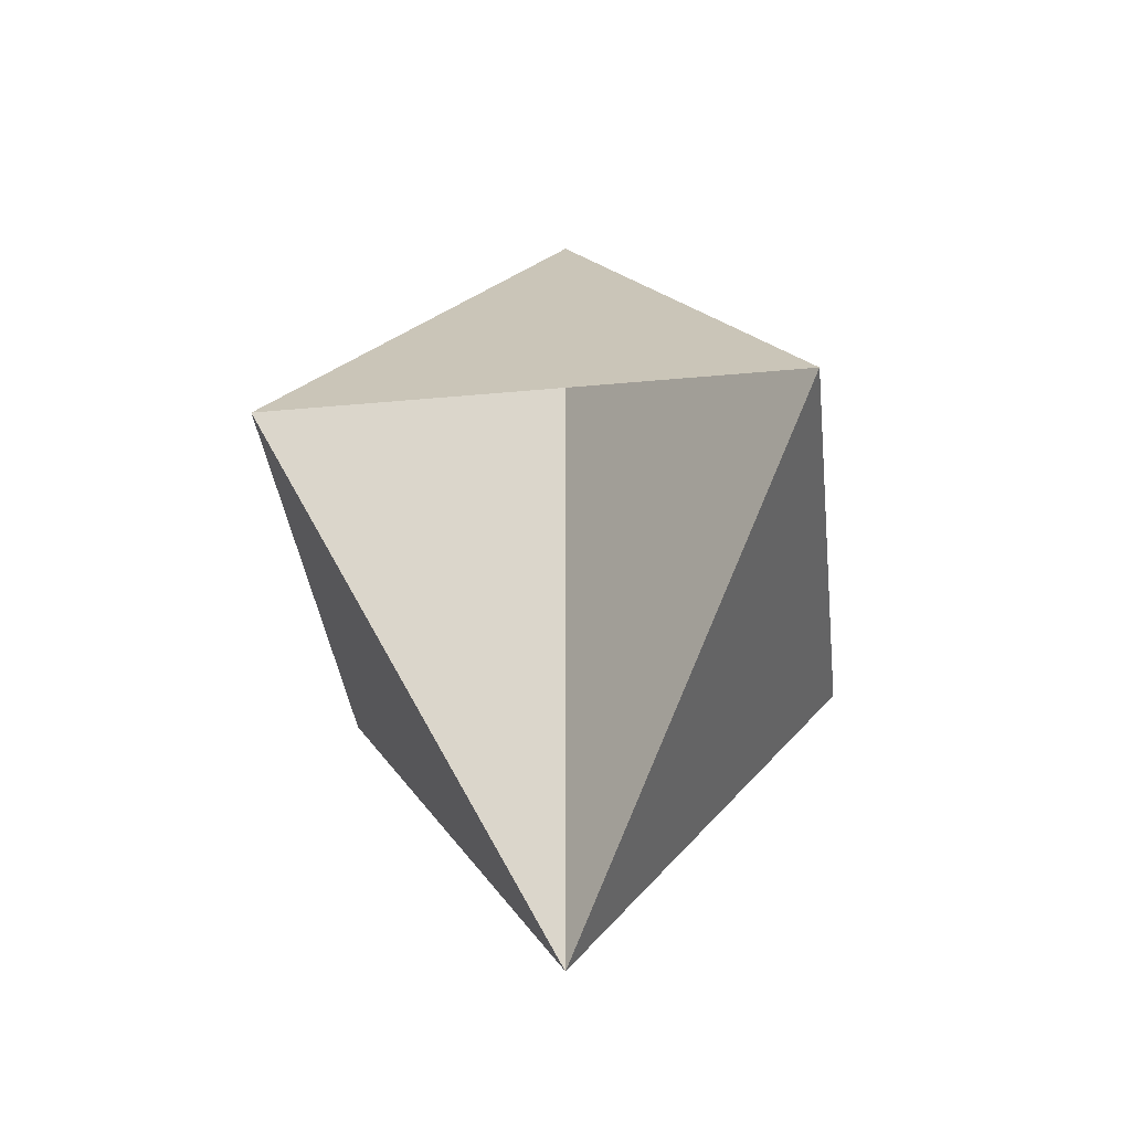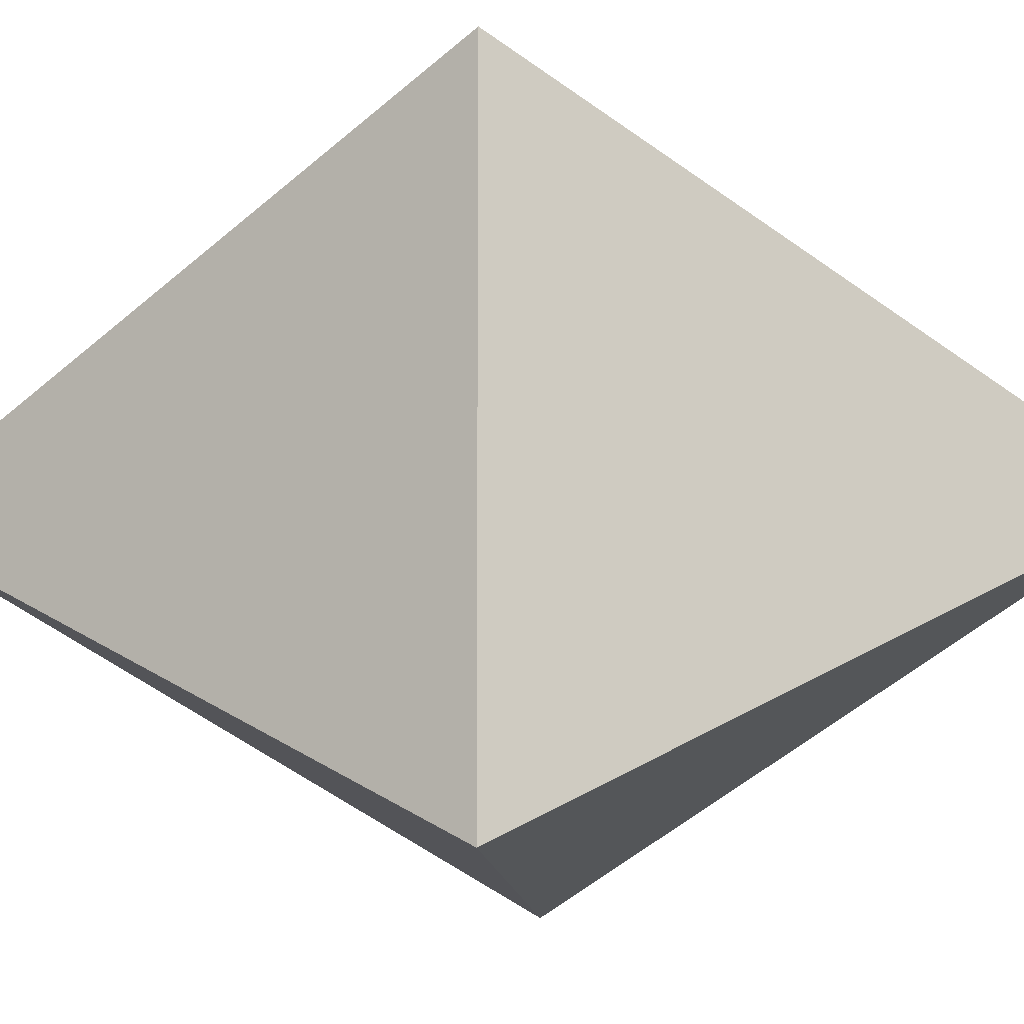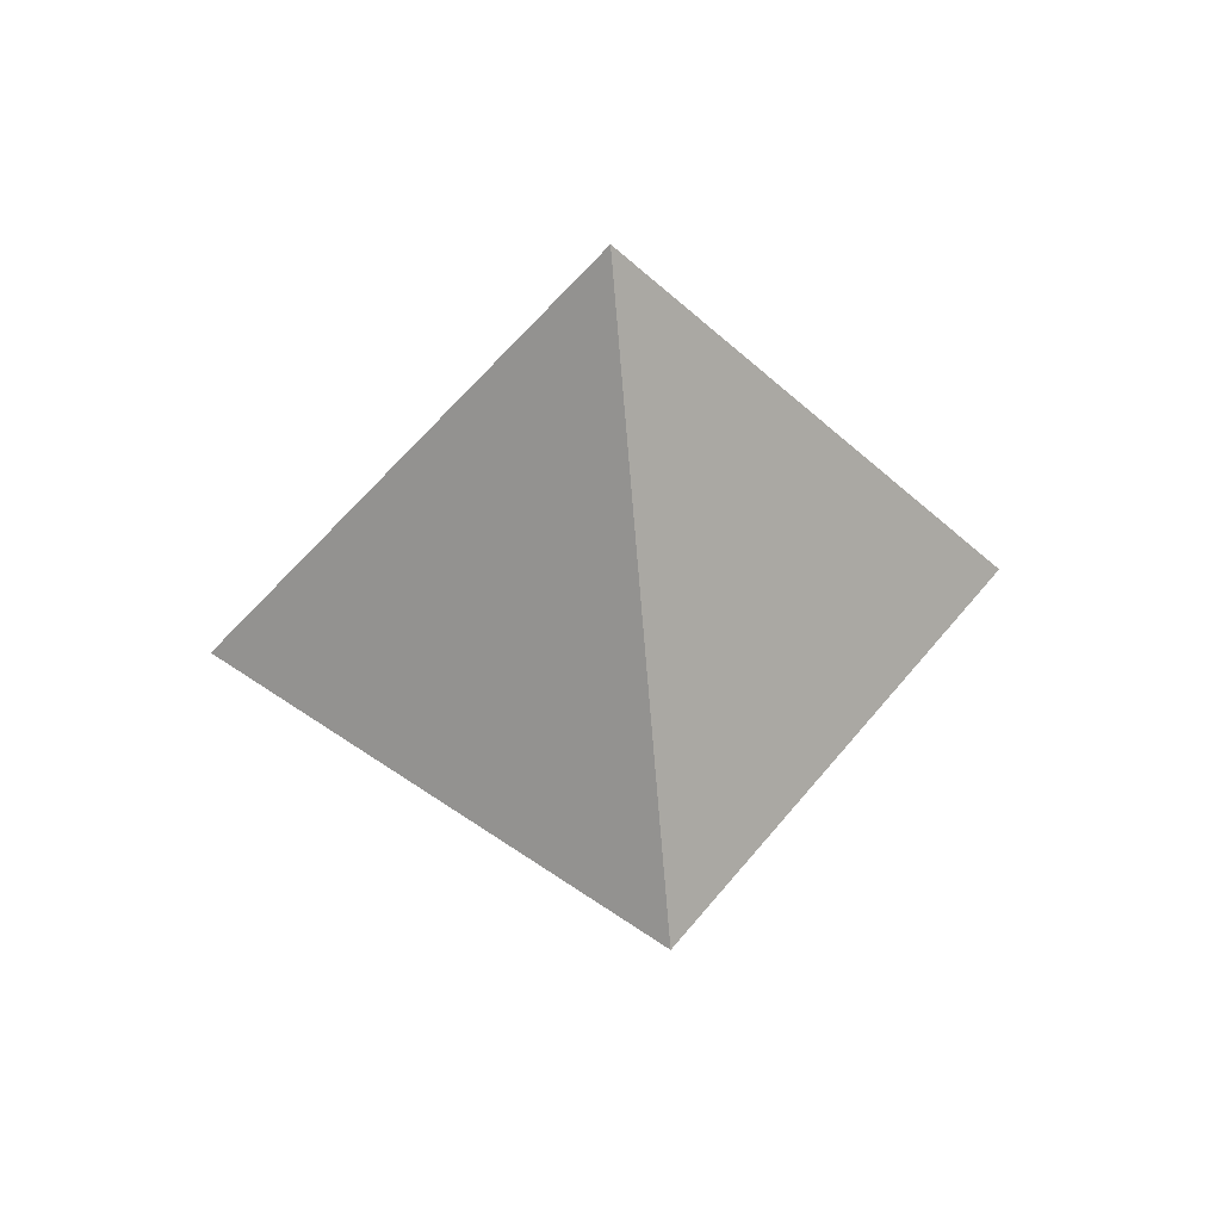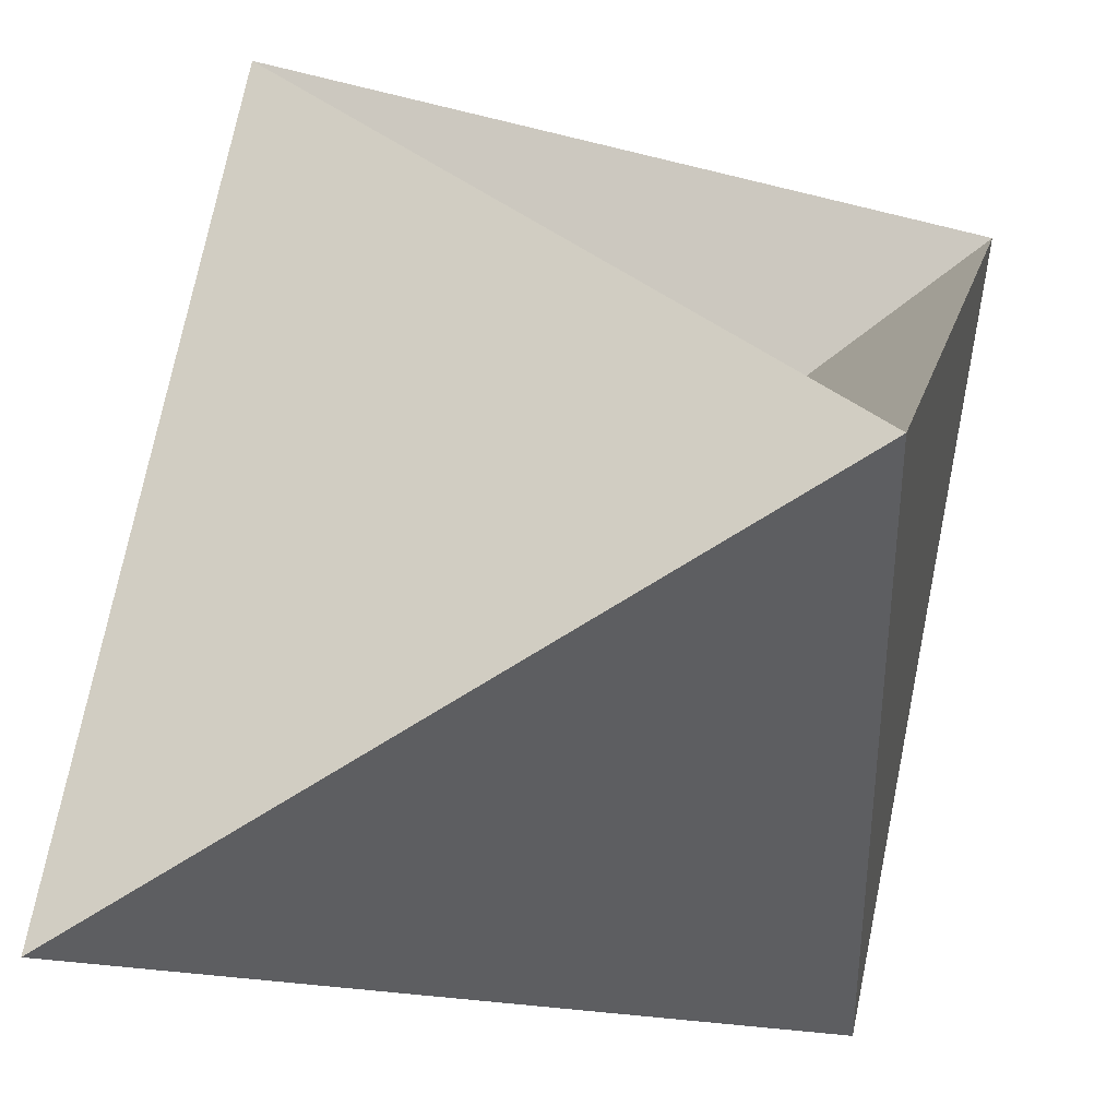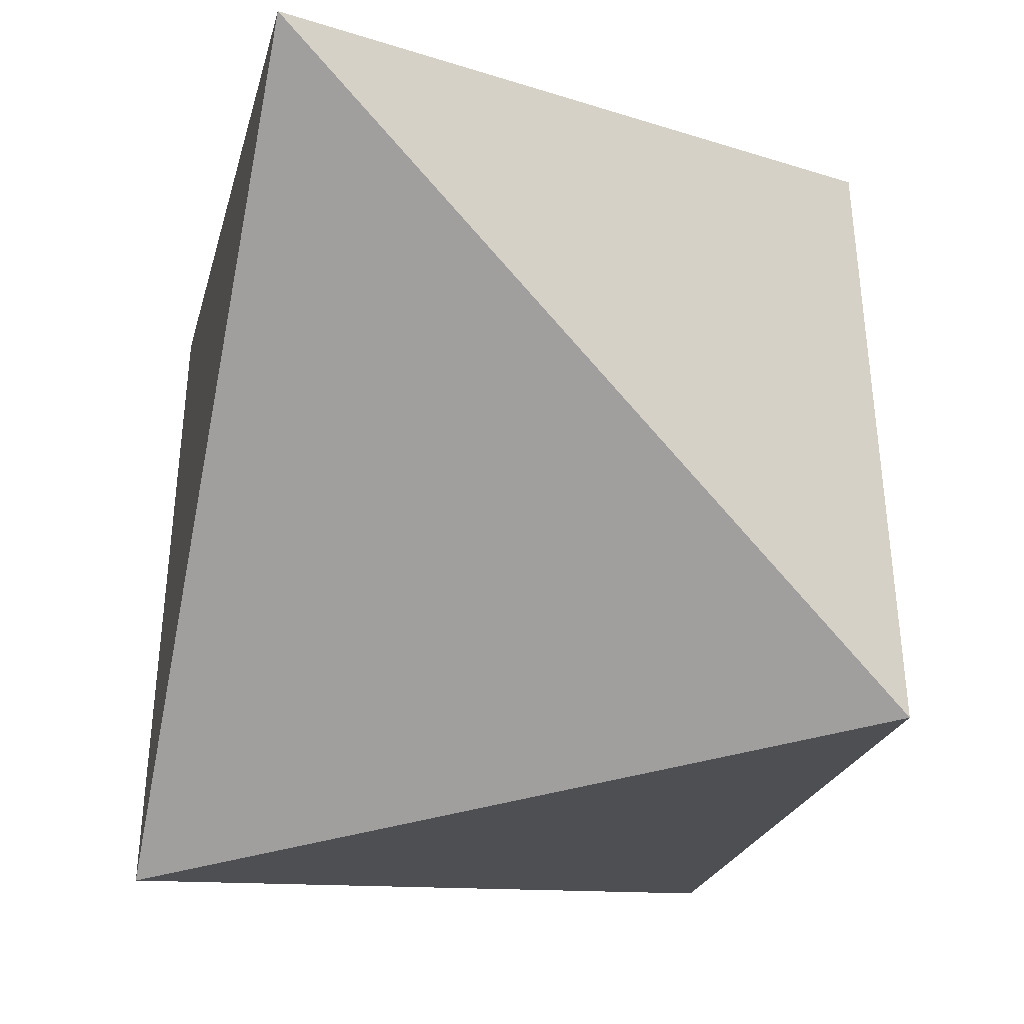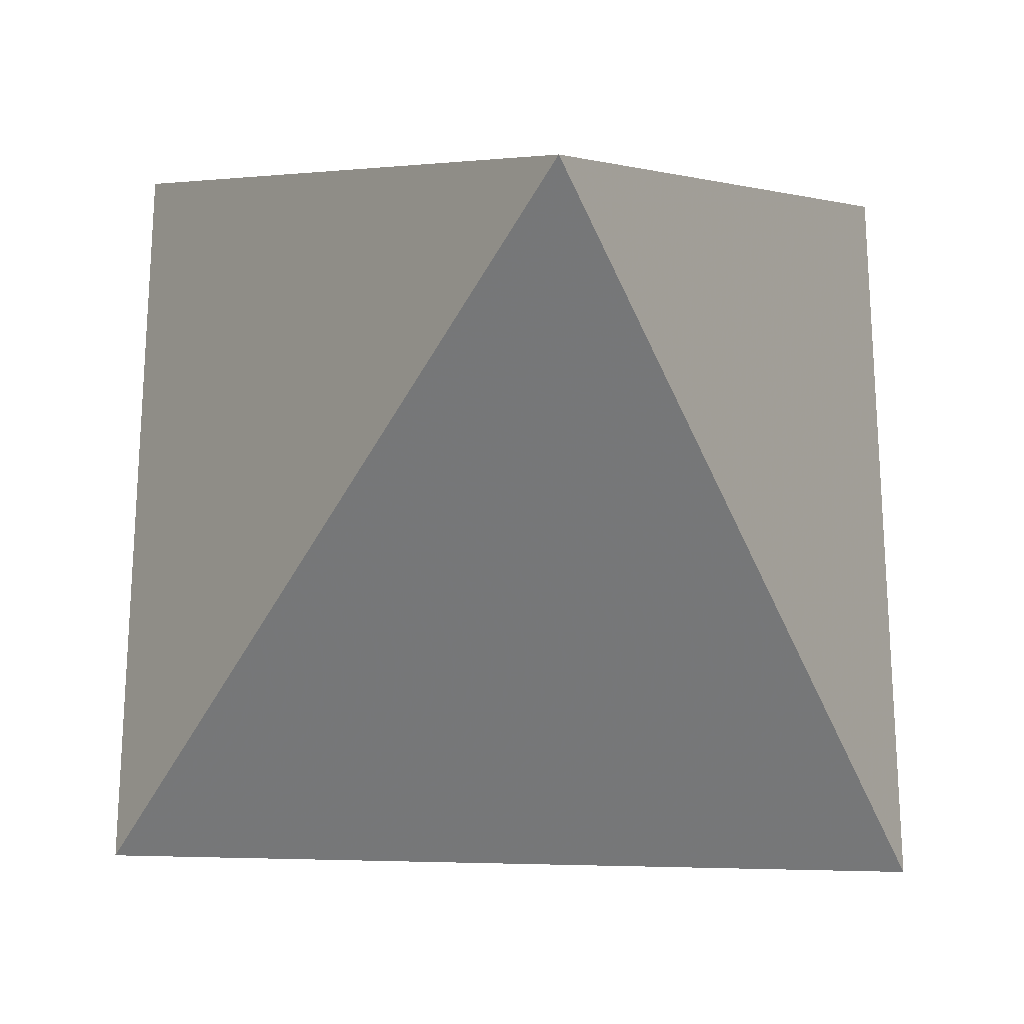
<metadata>
{"format":"obj","ext":"obj","renderer":"f3d","projection":"perspective","resolution":1024,"background":"white","views":[{"elev":-38.0,"azim":-173.3,"up":"+Z"},{"elev":-11.8,"azim":94.7,"up":"+Y"},{"elev":50.6,"azim":37.2,"up":"+Z"},{"elev":43.1,"azim":42.7,"up":"+Y"},{"elev":-44.7,"azim":18.2,"up":"+Y"},{"elev":-27.0,"azim":-3.4,"up":"+Y"}]}
</metadata>
<code>
v 0 0 78
v 45 45 0
v 45 -45 0
v -45 -45 0
v -45 45 0
v 0 0 -78
f 1 2 3
f 1 3 4
f 1 4 5
f 1 5 2
f 6 5 4
f 6 4 3
f 6 3 2
f 6 2 1
f 6 1 5

</code>
